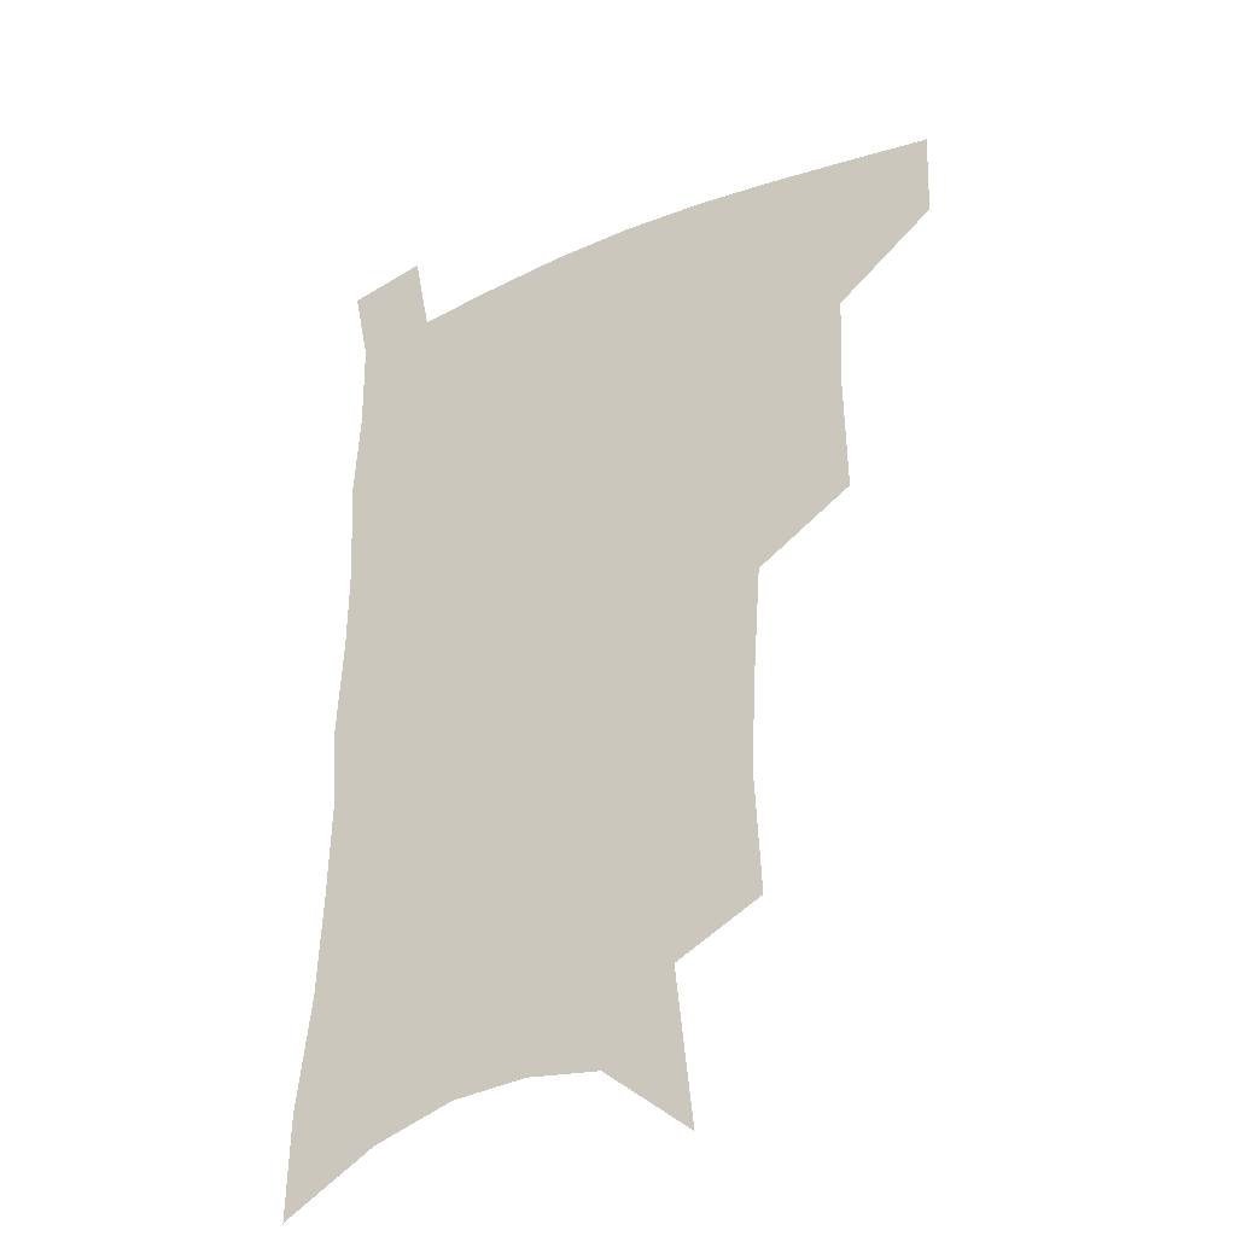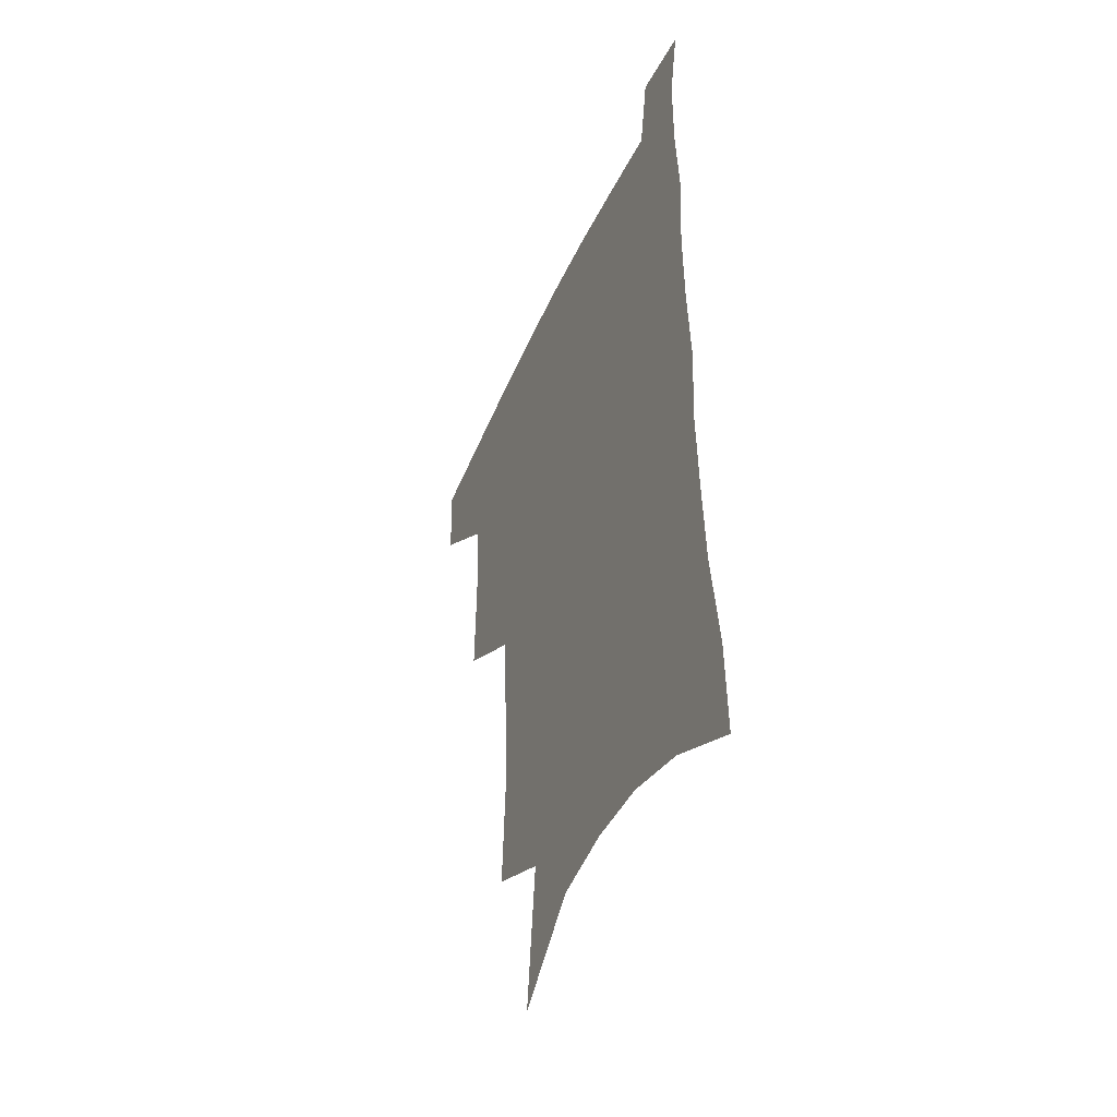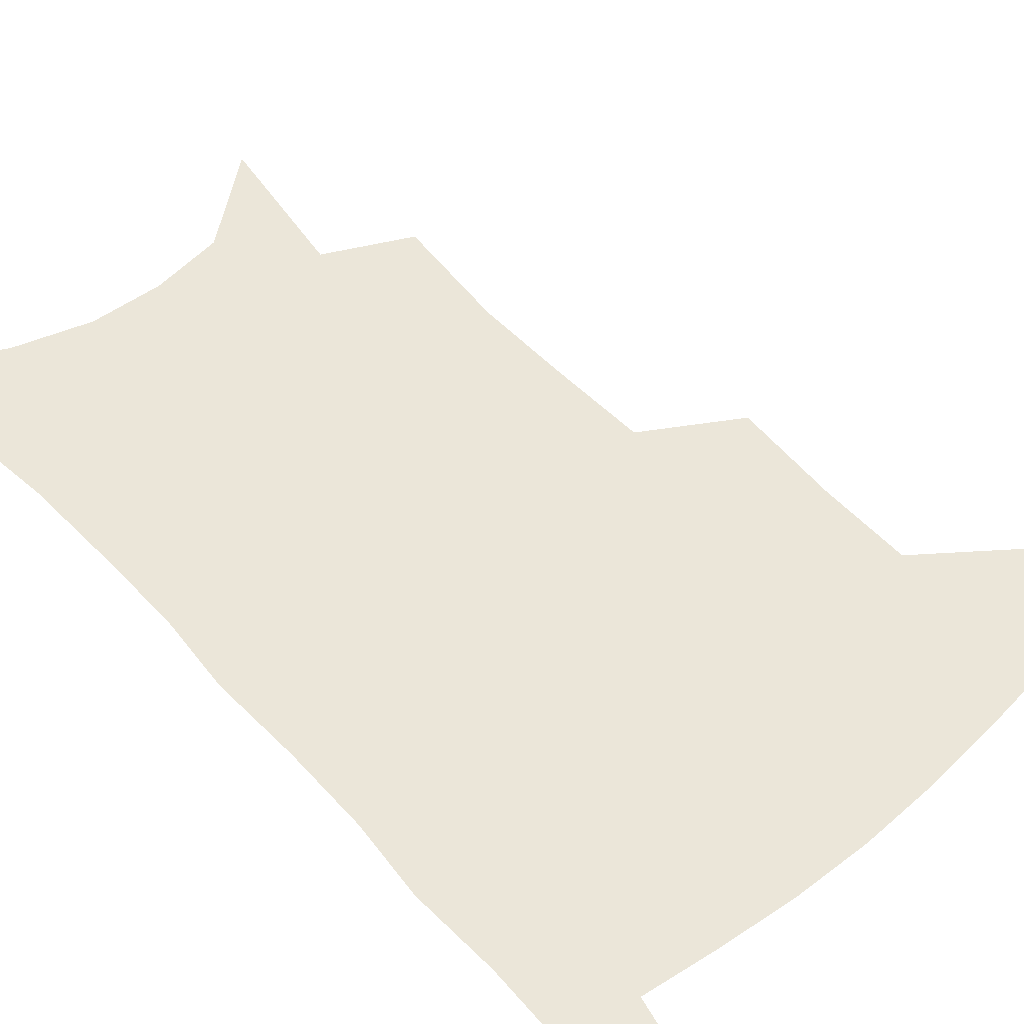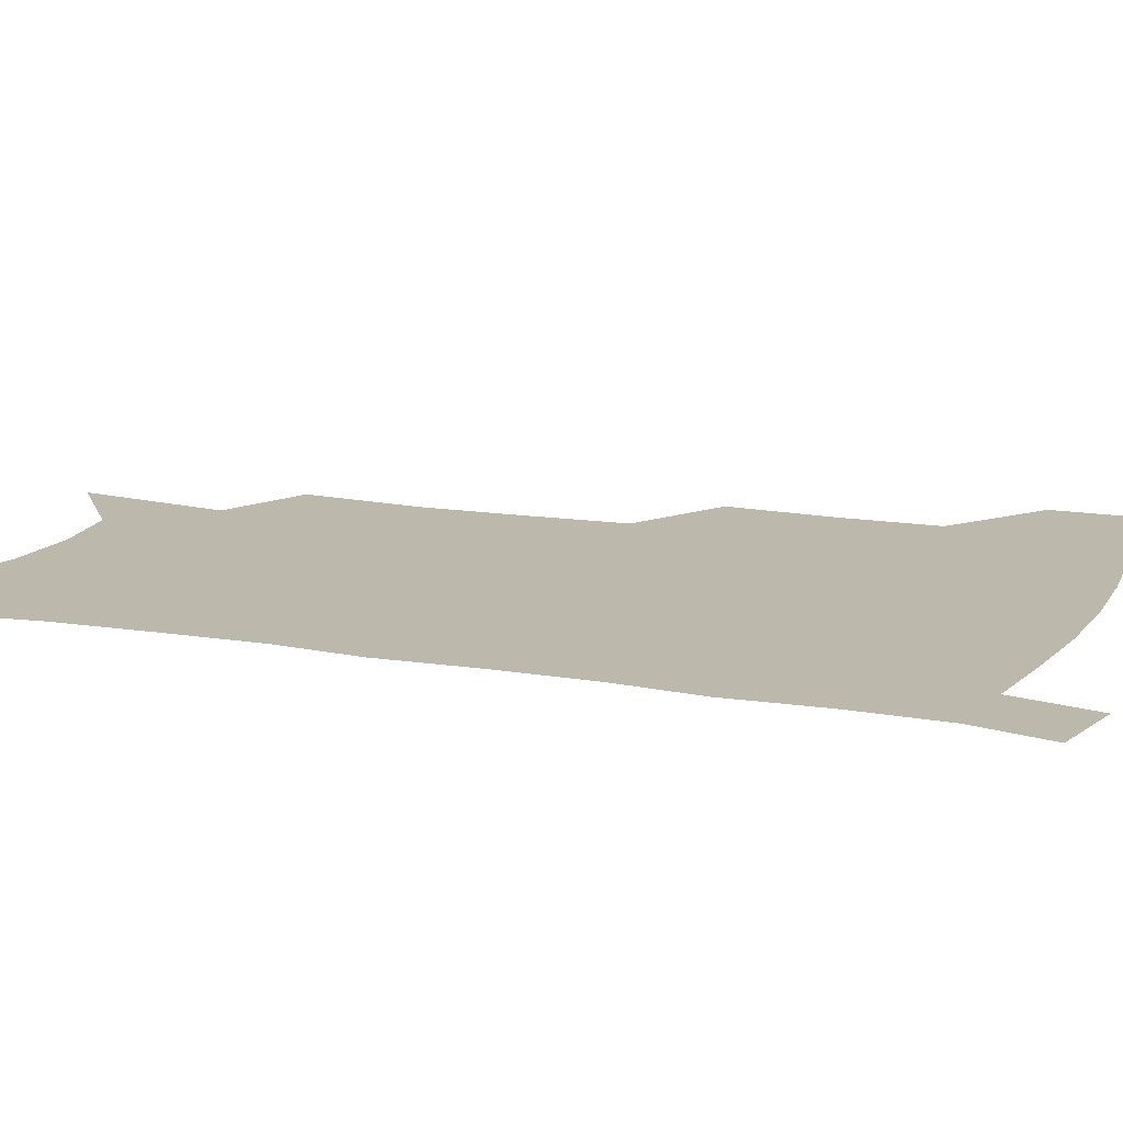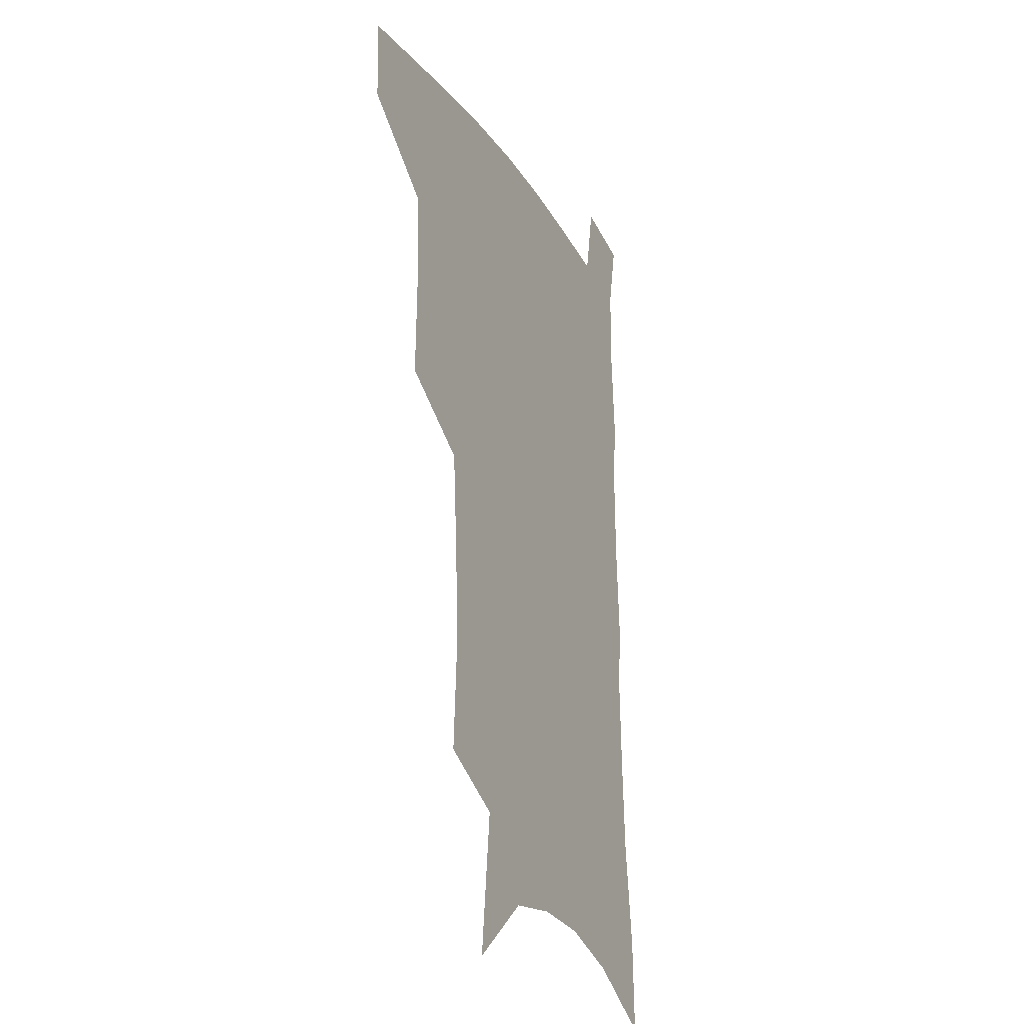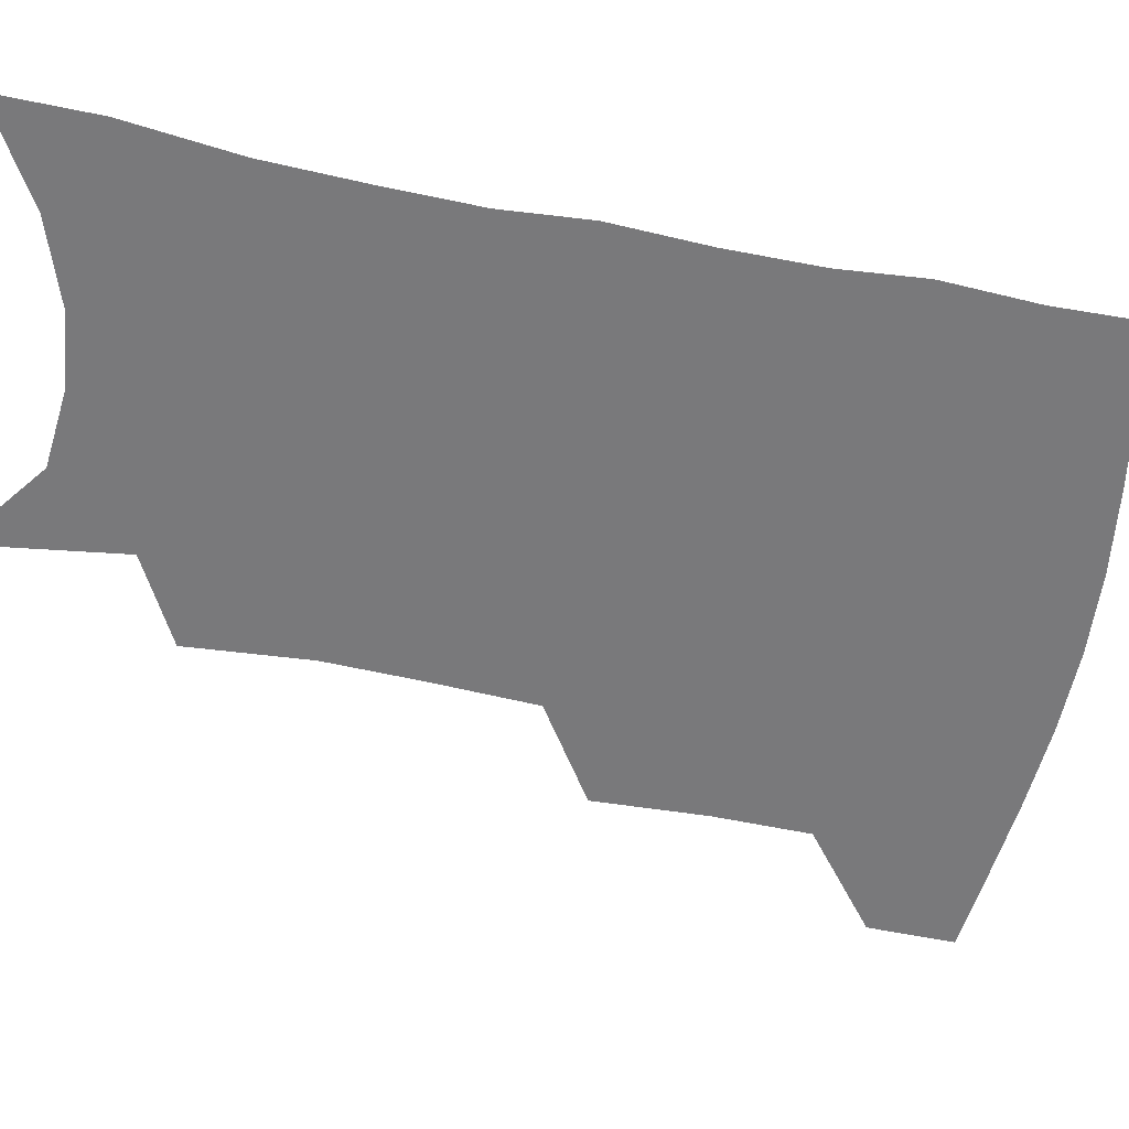
<metadata>
{"format":"obj","ext":"obj","renderer":"f3d","projection":"perspective","resolution":1024,"background":"white","views":[{"elev":-31.2,"azim":-149.6,"up":"+Y"},{"elev":-45.8,"azim":67.1,"up":"+Y"},{"elev":56.9,"azim":139.3,"up":"+Z"},{"elev":14.7,"azim":111.8,"up":"+Z"},{"elev":-23.2,"azim":-65.4,"up":"+Y"},{"elev":-57.9,"azim":79.7,"up":"+Z"}]}
</metadata>
<code>
v 486.8 474.9 0
v 486 504.2 0
v 520.4 378.5 0
v 521.3 416.9 0
v 520.2 449.7 0
v 518.5 478.9 0
v 514.9 507.7 0
v 555 247.5 0
v 557.2 289.2 0
v 555.4 323.3 0
v 553 358.5 0
v 551.6 394.2 0
v 549.4 423.8 0
v 549.1 454.2 0
v 546.8 481.9 0
v 543.4 510.9 0
v 578.9 180.3 0
v 584.8 232.4 0
v 583.4 267.1 0
v 583.9 307.5 0
v 581.3 337.9 0
v 579 369.1 0
v 578.4 401.9 0
v 577.8 430.8 0
v 576.9 457.5 0
v 575.7 483.7 0
v 572 513.3 0
v 609.4 204.1 0
v 609.5 242.6 0
v 607.7 274.6 0
v 607 314 0
v 605.2 344.1 0
v 604.1 376.2 0
v 603.3 405.3 0
v 603 433 0
v 602.8 458.9 0
v 602.6 484.7 0
v 600.4 514.1 0
v 635.1 207.1 0
v 633.4 246.4 0
v 631.7 280.8 0
v 630 315.3 0
v 628.6 348.4 0
v 627.9 377.2 0
v 627.4 406.4 0
v 627.4 435.2 0
v 628.1 459.3 0
v 629 484.6 0
v 628.7 512.9 0
v 661.1 204.9 0
v 658.3 242.2 0
v 655.7 278.5 0
v 653.2 314.6 0
v 652.3 345.2 0
v 652.1 373.8 0
v 652.2 402.3 0
v 651.7 432 0
v 652.9 458.1 0
v 654.7 483.7 0
v 657.6 509.7 0
v 689 195.9 0
v 683.9 236.5 0
v 681 271.8 0
v 679.7 304.3 0
v 677.8 337.1 0
v 677.5 367.3 0
v 677.2 397.2 0
v 677.2 426.3 0
v 678.8 453.4 0
v 680 480.8 0
v 684.2 506.1 0
v 689.8 534.6 0
v 721.7 177.3 0
v 720.6 211.8 0
v 715.5 250.1 0
v 713.6 283.5 0
v 712.4 316.1 0
v 714 345.5 0
v 711.9 378.9 0
v 711.3 410.5 0
v 713.2 439.6 0
v 710.9 472 0
v 711.1 502.8 0
v 716.6 528.8 0
f 5 6 1
f 1 6 2
f 6 7 2
f 11 12 3
f 3 12 4
f 12 13 4
f 4 13 5
f 13 14 5
f 5 14 6
f 14 15 6
f 6 15 7
f 15 16 7
f 18 19 8
f 8 19 9
f 19 20 9
f 9 20 10
f 20 21 10
f 10 21 11
f 21 22 11
f 11 22 12
f 22 23 12
f 12 23 13
f 23 24 13
f 13 24 14
f 24 25 14
f 14 25 15
f 25 26 15
f 15 26 16
f 26 27 16
f 17 28 18
f 28 29 18
f 18 29 19
f 29 30 19
f 19 30 20
f 30 31 20
f 20 31 21
f 31 32 21
f 21 32 22
f 32 33 22
f 22 33 23
f 33 34 23
f 23 34 24
f 34 35 24
f 24 35 25
f 35 36 25
f 25 36 26
f 36 37 26
f 26 37 27
f 37 38 27
f 28 39 29
f 39 40 29
f 29 40 30
f 40 41 30
f 30 41 31
f 41 42 31
f 31 42 32
f 42 43 32
f 32 43 33
f 43 44 33
f 33 44 34
f 44 45 34
f 34 45 35
f 45 46 35
f 35 46 36
f 46 47 36
f 36 47 37
f 47 48 37
f 37 48 38
f 48 49 38
f 39 50 40
f 50 51 40
f 40 51 41
f 51 52 41
f 41 52 42
f 52 53 42
f 42 53 43
f 53 54 43
f 43 54 44
f 54 55 44
f 44 55 45
f 55 56 45
f 45 56 46
f 56 57 46
f 46 57 47
f 57 58 47
f 47 58 48
f 58 59 48
f 48 59 49
f 59 60 49
f 50 61 51
f 61 62 51
f 51 62 52
f 62 63 52
f 52 63 53
f 63 64 53
f 53 64 54
f 64 65 54
f 54 65 55
f 65 66 55
f 55 66 56
f 66 67 56
f 56 67 57
f 67 68 57
f 57 68 58
f 68 69 58
f 58 69 59
f 69 70 59
f 59 70 60
f 70 71 60
f 61 73 62
f 73 74 62
f 62 74 63
f 74 75 63
f 63 75 64
f 75 76 64
f 64 76 65
f 76 77 65
f 65 77 66
f 77 78 66
f 66 78 67
f 78 79 67
f 67 79 68
f 79 80 68
f 68 80 69
f 80 81 69
f 69 81 70
f 81 82 70
f 70 82 71
f 82 83 71
f 71 83 72
f 83 84 72

</code>
